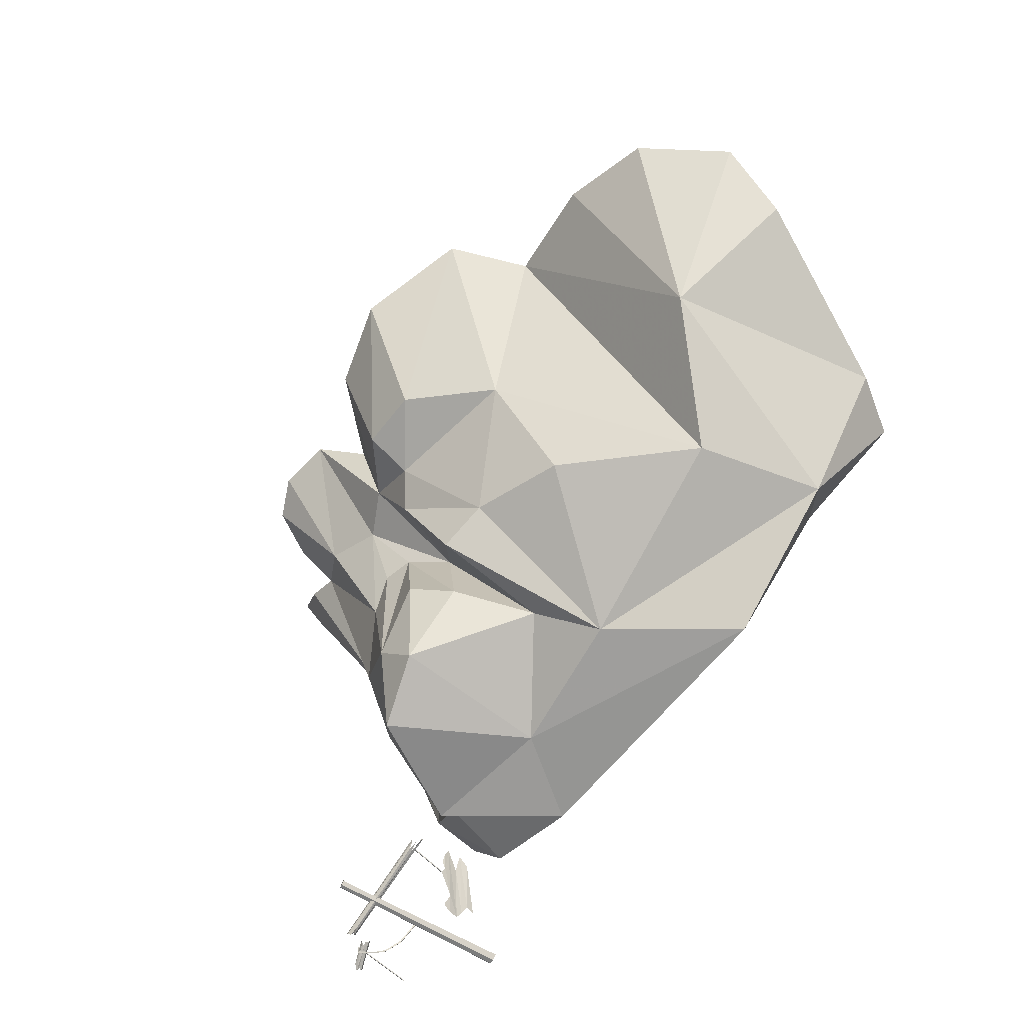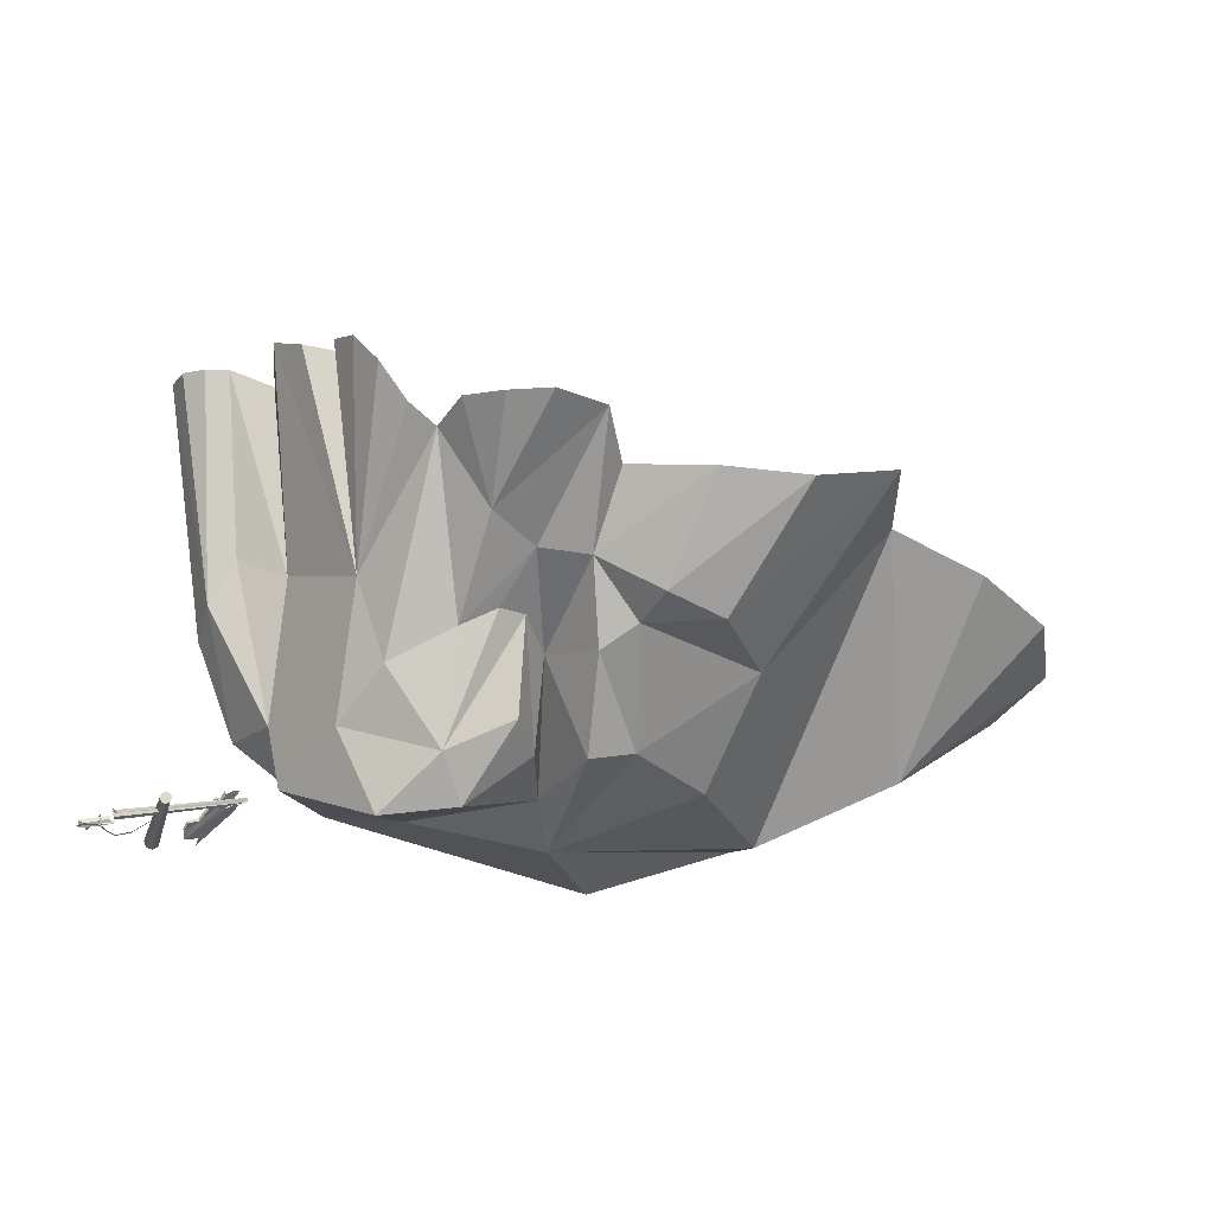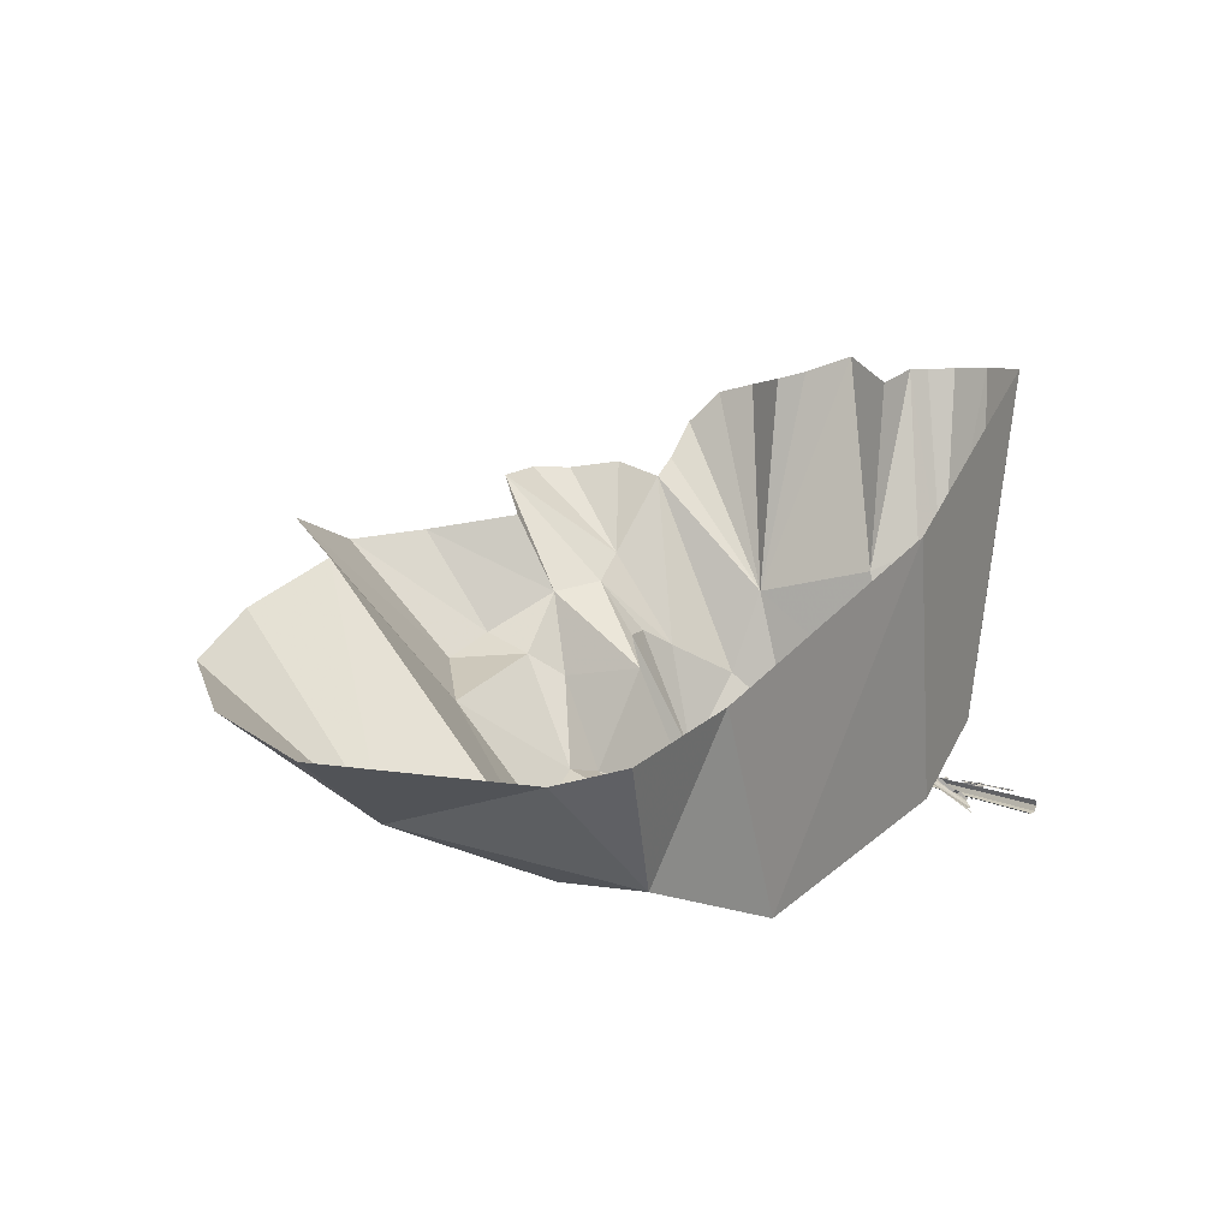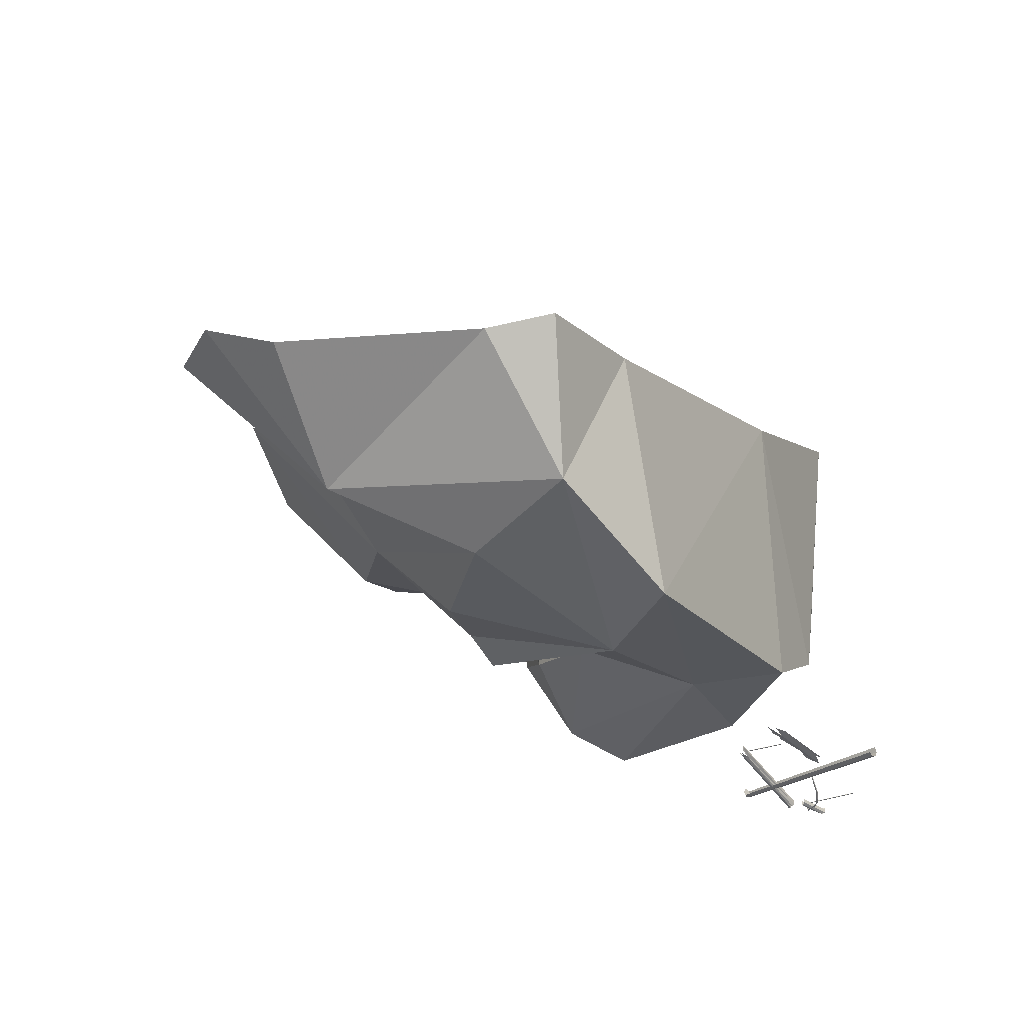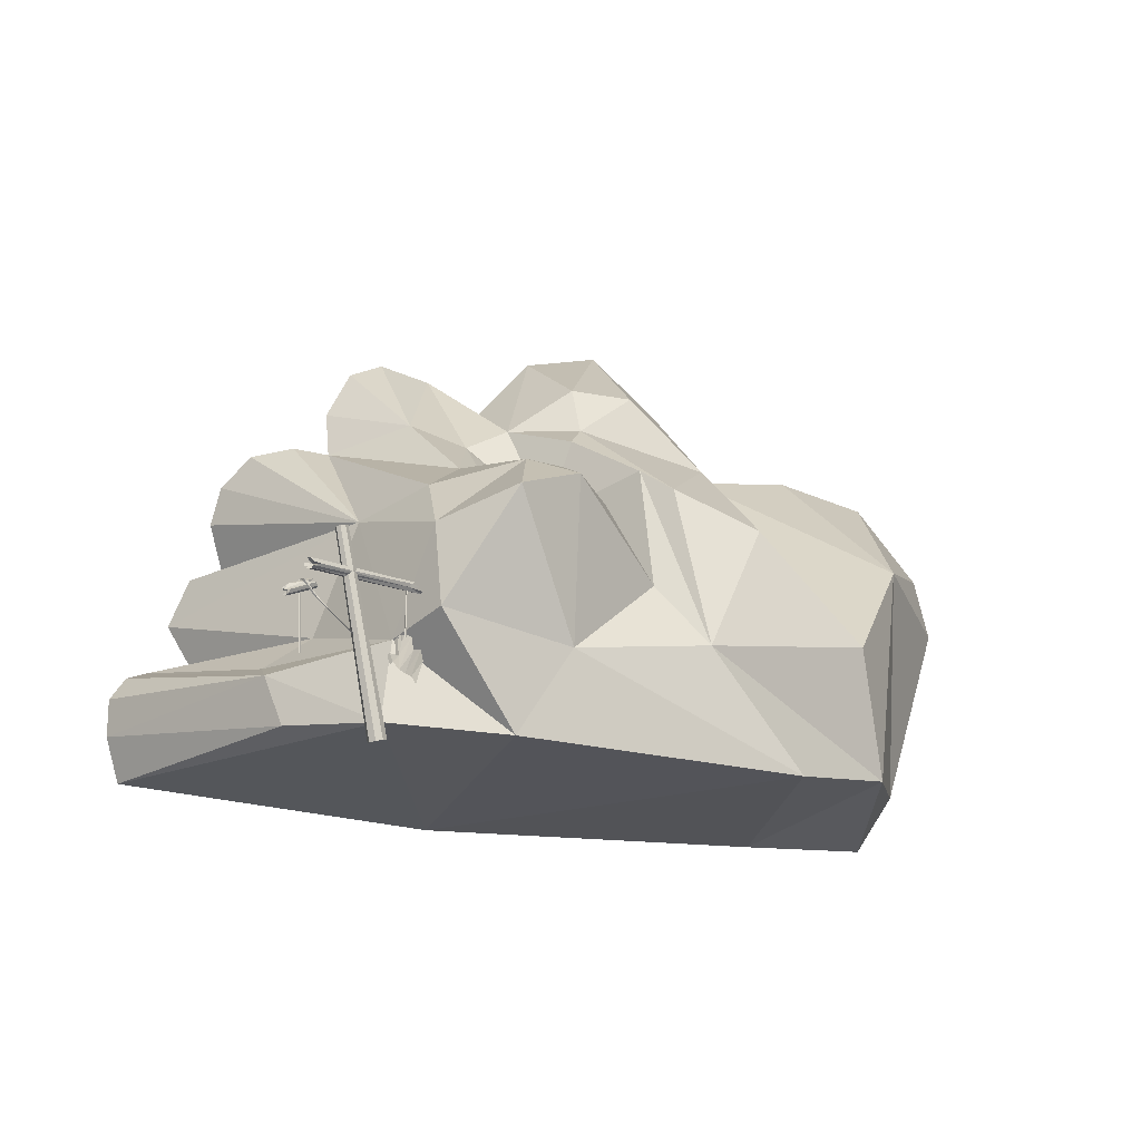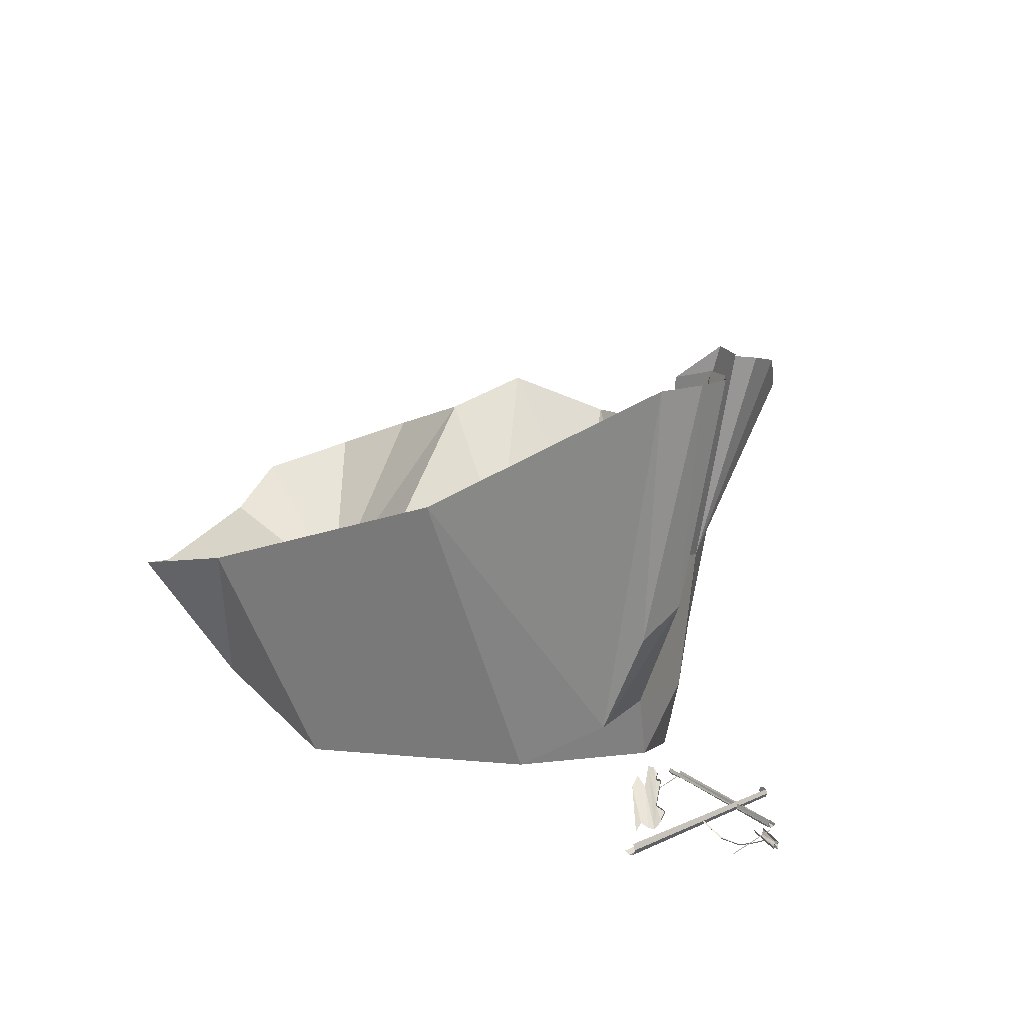
<metadata>
{"format":"obj","ext":"obj","renderer":"f3d","projection":"perspective","resolution":1024,"background":"white","views":[{"elev":-78.6,"azim":-127.4,"up":"+Z"},{"elev":-15.6,"azim":155.0,"up":"+Z"},{"elev":7.4,"azim":-53.3,"up":"+Z"},{"elev":-35.2,"azim":-57.1,"up":"+Z"},{"elev":-15.7,"azim":141.9,"up":"+Y"},{"elev":15.4,"azim":40.6,"up":"+Z"}]}
</metadata>
<code>
g storm_monument_R_b_mesh
v -85.88 -12.97 56.87
v -83.31 1.234 57.43
v -83.09 1.22 56.84
v -85.6 -12.99 56.14
v -86.53 -16.52 56.73
v -83.34 1.296 56.26
v -86.23 -16.54 55.96
v -88.11 -25.24 56.39
v -87.77 -25.27 55.53
v -85.91 -12.89 55.42
v -83.92 1.419 56.04
v -86.56 -16.44 55.2
v -88.14 -25.15 54.68
v -86.63 -12.74 55.13
v -84.49 1.515 56.3
v -87.35 -12.62 55.46
v -87.31 -16.28 54.91
v -88.98 -24.98 54.35
v -88.06 -16.15 55.25
v -89.81 -24.84 54.73
v -74.56 -8.4 54.83
v -75.06 -8.708 54.43
v -74.98 -8.712 55.05
v -74.78 -9.27 54.85
v -74.88 -9.447 54.41
v -74.9 -9.264 53.96
v -75.15 -8.704 53.8
v -74.39 -8.784 54
v -96.85 -4.587 58.99
v -78.36 -5.107 55.87
v -78.8 -5.172 55.16
v -96.95 -4.74 58.53
v -94.66 -4.344 57.77
v -96.72 -4.489 58.05
v -78.75 -4.938 54.72
v -79.95 -4.552 54.73
v -94.82 -3.879 57.64
v -96.29 -3.981 57.84
v -95.92 -3.514 58.02
v -78.56 -4.456 54.55
v -78.34 -4.007 54.74
v -78.12 -4.018 55.21
v -95.81 -3.361 58.49
v -79.49 -7.584 55.06
v -74.88 -9.447 54.41
v -74.9 -9.264 53.96
v -79.36 -7.437 54.59
v -75.15 -8.704 53.8
v -79.01 -7.065 54.35
v -74.39 -8.784 54
v -77.49 -7.192 54.33
v -75.12 -7.92 54.28
v -75.06 -8.708 54.43
v -74.56 -8.4 54.83
v -78.49 -6.521 54.93
v -78.65 -6.686 54.49
v -78.62 -6.667 55.4
v -79.09 -4.606 55.39
v -78.12 -4.018 55.21
v -78.34 -4.007 54.74
v -78.56 -4.456 54.55
v -79.95 -4.552 54.73
v -78.75 -4.938 54.72
v -78.8 -5.172 55.16
v -78.36 -5.107 55.87
v -78.72 -4.857 55.63
v -78.16 -4.361 56.05
v -78.28 -4.822 55.94
v -78.65 -6.686 54.49
v -78.12 -7.379 54.56
v -76.96 -7.885 54.39
v -77.49 -7.192 54.33
v -94.53 -10.71 58.2
v -94.8 -7.844 58.4
v -94.66 -10.72 58.25
v -94.67 -7.836 58.36
v -94.42 -10.71 58.29
v -94.57 -7.835 58.45
v -94.45 -10.72 58.43
v -94.6 -7.843 58.58
v -94.67 -7.836 58.36
v -94.97 -4.473 58.59
v -94.8 -7.844 58.4
v -94.85 -4.464 58.54
v -94.57 -7.835 58.45
v -94.74 -4.463 58.63
v -94.6 -7.843 58.58
v -94.77 -4.472 58.76
v -91.21 -16.02 54.51
v -97.18 -9.692 60.86
v -96.01 -12.05 58.65
v -92.14 -16.31 54.64
v -93.34 -16.44 55.03
v -97.84 -11.45 59.76
v -97.52 -13.18 58.68
v -93.36 -17.63 54.11
v -90.87 -14.89 55.5
v -91.05 -13.6 56.46
v -92.69 -13.57 56.94
v -91.21 -16.02 54.51
v -97.18 -9.692 60.86
v -94.88 -10.81 59.56
v -94.16 -10.57 59.56
v -96.3 -9.578 60.85
v -95.27 -9.923 60.24
v -92.14 -16.31 54.64
v -96.01 -12.05 58.65
v -97.84 -11.45 59.76
v -93.34 -16.44 55.03
v -95.27 -9.923 60.24
v -94.88 -10.81 59.56
v -94.76 -11.09 59.94
v -95.14 -9.921 60.87
v -94.88 -10.81 59.56
v -94.16 -10.57 59.56
v -94.04 -10.85 59.94
v -94.76 -11.09 59.94
v -94.16 -10.57 59.56
v -92.69 -13.57 56.94
v -92.57 -13.85 57.32
v -94.04 -10.85 59.94
v -92.69 -13.57 56.94
v -91.05 -13.6 56.46
v -90.93 -13.88 56.84
v -92.57 -13.85 57.32
v -91.05 -13.6 56.46
v -90.87 -14.89 55.5
v -90.76 -15.17 55.88
v -90.93 -13.88 56.84
v -192.3 -26.1 77.74
v -173.4 -26.57 82.35
v -179.4 -19.16 59.49
v -197.4 -17.53 75.26
v -189.5 15.4 65.14
v -209.6 10.52 76.91
v -212.3 21.46 82.26
v -203.9 33.31 86.4
v -191.5 36.9 91.52
v -177 35.68 96.95
v -173.7 -0.3929 56.91
v -142.2 -5.228 54.7
v -156.2 -22.12 51.79
v -126.2 -26.51 99.38
v -159.6 28.58 75.81
v -171.5 47.31 101.4
v -157.4 15.3 60.89
v -148.8 38.97 79.67
v -155.4 52.18 96.77
v -144.4 20.11 64.68
v -139.8 39.16 82.47
v -142.8 48.45 97.52
v -132.1 32.57 88.26
v -133.9 38.09 99.6
v -128.9 44.54 105
v -139.3 31.94 79.81
v -134.9 28.42 76.31
v -136.7 20.85 63.1
v -131.9 16.93 78.1
v -125.4 28.97 89.49
v -136.9 3.516 60.46
v -117.7 31.74 92.94
v -120.8 45.6 105.8
v -115.1 42.74 105.5
v -111.7 35.83 106.5
v -111 28.81 104.5
v -121 -8.082 58.04
v -117.3 21.5 79.48
v -113.1 -20.47 60.19
v -98.48 -19.08 69.56
v -100.3 -7.839 70.03
v -91.54 -10.68 87.41
v -87.91 -20.92 121.2
v -92.41 -18.01 83.87
v -85.83 -14.37 121.3
v -85.81 -8.902 121.1
v -88.23 -5.532 120.9
v -91.46 -4.306 121
v -94.82 -8.156 93.84
v -101 -3.461 90.92
v -98.05 -3.674 119.1
v -95.53 3.678 122.9
v -105.6 13.24 87.17
v -97.47 10.59 120.5
v -102.3 12.56 119.5
v -99.41 19.06 118.5
v -100.2 24.71 117.2
v -102.5 28.86 112.5
v -106.5 29.57 107
v -108.8 16.21 74.67
v -116.6 18.43 62.88
v -104.9 8.457 67.22
v -101.3 -5.061 60.46
v -109.8 11.69 54.75
v -120.6 15.48 56.15
v -131.3 15.16 64.19
v -126.6 20.58 67.79
v -127 21.98 82.03
v -122.5 23.19 82.17
v -83.34 1.296 56.26
v -83.9 1.375 56.87
v -83.92 1.419 56.04
v -83.09 1.22 56.84
v -84.49 1.515 56.3
v -83.31 1.234 57.43
v -84.72 1.53 56.89
v -83.88 1.331 57.69
v -84.47 1.453 57.47
v -77.07 -7.258 54.22
v -77.1 -7.032 55.09
v -77.16 -6.807 55.04
v -77.05 -7.084 54
v -78.54 -9.064 53.82
v -77.37 -6.891 54.94
v -78.6 -9.02 53.63
v -77.32 -7.1 54.07
v -78.75 -8.908 53.67
v -82.48 -11.43 54.06
v -80.22 -10.16 53.45
v -82.62 -11.28 54.25
v -80.09 -10.28 53.32
v -82.57 -11.56 54.25
v -78.75 -8.908 53.67
v -80.08 -10.38 53.52
v -78.6 -9.02 53.63
v -78.54 -9.064 53.82
v -85.82 -12.13 56.39
v -82.57 -11.56 54.25
v -82.48 -11.43 54.06
v -85.7 -12.02 56.24
v -82.62 -11.28 54.25
v -85.72 -11.84 56.37
v -77.29 -15.93 54.8
v -77.41 -13.06 55
v -77.42 -15.93 54.85
v -77.28 -13.06 54.95
v -77.19 -15.93 54.89
v -77.17 -13.07 55.04
v -77.21 -15.94 55.02
v -77.2 -13.07 55.18
v -77.28 -13.06 54.95
v -77.39 -10.18 55.15
v -77.41 -13.06 55
v -77.27 -10.18 55.11
v -77.17 -13.07 55.04
v -77.16 -10.18 55.19
v -77.2 -13.07 55.18
v -77.19 -10.19 55.33
v -77.27 -10.18 55.11
v -77.38 -6.805 55.33
v -77.39 -10.18 55.15
v -77.25 -6.803 55.29
v -77.16 -10.18 55.19
v -77.15 -6.808 55.37
v -77.19 -10.19 55.33
v -77.17 -6.815 55.51
g storm_monument_R_b_mesh_0
f 3 2 1
f 4 3 1
f 4 1 5
f 6 3 4
f 7 4 5
f 7 5 8
f 9 7 8
f 10 6 4
f 10 4 7
f 11 6 10
f 12 7 9
f 12 10 7
f 13 12 9
f 14 11 10
f 14 10 12
f 15 11 14
f 16 15 14
f 17 12 13
f 17 14 12
f 16 14 17
f 18 17 13
f 19 16 17
f 19 17 18
f 20 19 18
f 23 22 21
f 24 22 23
f 25 22 24
f 26 22 25
f 27 22 26
f 28 22 27
f 31 30 29
f 32 31 29
f 31 32 33
f 32 34 33
f 33 35 31
f 36 35 33
f 33 37 36
f 33 38 37
f 36 37 39
f 40 36 39
f 39 41 40
f 42 41 39
f 43 42 39
f 46 45 44
f 47 46 44
f 48 46 47
f 49 48 47
f 50 48 49
f 51 50 49
f 52 50 51
f 52 53 50
f 54 53 52
f 51 55 52
f 54 52 55
f 51 56 55
f 57 54 55
f 60 59 58
f 61 60 58
f 62 61 58
f 62 58 63
f 63 58 64
f 64 58 65
f 58 66 65
f 58 67 66
f 67 68 66
f 71 70 69
f 72 71 69
f 75 74 73
f 74 76 73
f 73 76 77
f 76 78 77
f 77 78 79
f 78 80 79
f 83 82 81
f 82 84 81
f 81 84 85
f 84 86 85
f 85 86 87
f 86 88 87
f 91 90 89
f 92 91 89
f 95 94 93
f 96 95 93
f 99 98 97
f 99 97 100
f 99 100 101
f 102 99 101
f 102 103 99
f 102 101 104
f 102 104 105
f 108 107 106
f 109 108 106
f 112 111 110
f 113 112 110
f 116 115 114
f 117 116 114
f 120 119 118
f 121 120 118
f 124 123 122
f 125 124 122
f 128 127 126
f 129 128 126
f 132 131 130
f 132 130 133
f 134 132 133
f 135 134 133
f 136 134 135
f 137 134 136
f 137 138 134
f 139 134 138
f 139 140 134
f 140 132 134
f 140 141 132
f 131 132 142
f 141 142 132
f 143 131 142
f 139 144 140
f 145 144 139
f 140 146 141
f 144 146 140
f 147 144 145
f 148 147 145
f 149 146 144
f 141 146 149
f 150 147 148
f 151 150 148
f 152 150 151
f 153 152 151
f 153 154 152
f 144 147 155
f 147 150 155
f 155 149 144
f 152 155 150
f 149 155 156
f 152 156 155
f 149 156 157
f 149 157 141
f 156 152 158
f 156 158 157
f 154 159 152
f 152 159 158
f 157 160 141
f 158 160 157
f 154 161 159
f 154 162 161
f 162 163 161
f 164 161 163
f 165 161 164
f 166 141 160
f 141 166 142
f 161 167 159
f 165 167 161
f 166 168 142
f 143 142 168
f 143 168 169
f 170 169 168
f 170 171 169
f 143 169 172
f 169 173 172
f 171 173 169
f 172 173 174
f 174 173 171
f 175 174 171
f 175 171 176
f 176 171 177
f 171 178 177
f 178 171 170
f 179 177 178
f 170 179 178
f 179 180 177
f 179 181 180
f 179 182 181
f 170 182 179
f 183 181 182
f 184 183 182
f 184 182 185
f 186 185 182
f 187 186 182
f 188 187 182
f 165 188 182
f 189 165 182
f 165 189 167
f 189 190 167
f 189 182 191
f 182 170 191
f 189 191 190
f 170 192 191
f 192 170 168
f 166 192 168
f 191 192 193
f 193 192 166
f 191 193 190
f 193 166 194
f 193 194 190
f 166 160 194
f 195 194 160
f 158 195 160
f 195 196 194
f 190 194 196
f 158 197 195
f 197 196 195
f 190 196 197
f 197 158 159
f 198 190 197
f 198 197 159
f 198 167 190
f 167 198 159
f 201 200 199
f 199 200 202
f 203 200 201
f 202 200 204
f 205 200 203
f 204 200 206
f 207 200 205
f 206 200 207
g storm_monument_R_b_mesh_1
f 210 209 208
f 211 210 208
f 211 208 212
f 213 210 211
f 214 211 212
f 215 213 211
f 215 211 214
f 216 215 214
f 219 218 217
f 218 220 217
f 217 220 221
f 218 222 220
f 220 223 221
f 222 224 220
f 220 224 223
f 224 225 223
f 228 227 226
f 229 228 226
f 230 228 229
f 231 230 229
f 234 233 232
f 233 235 232
f 232 235 236
f 235 237 236
f 236 237 238
f 237 239 238
f 242 241 240
f 241 243 240
f 240 243 244
f 243 245 244
f 244 245 246
f 245 247 246
f 250 249 248
f 249 251 248
f 248 251 252
f 251 253 252
f 252 253 254
f 253 255 254

</code>
